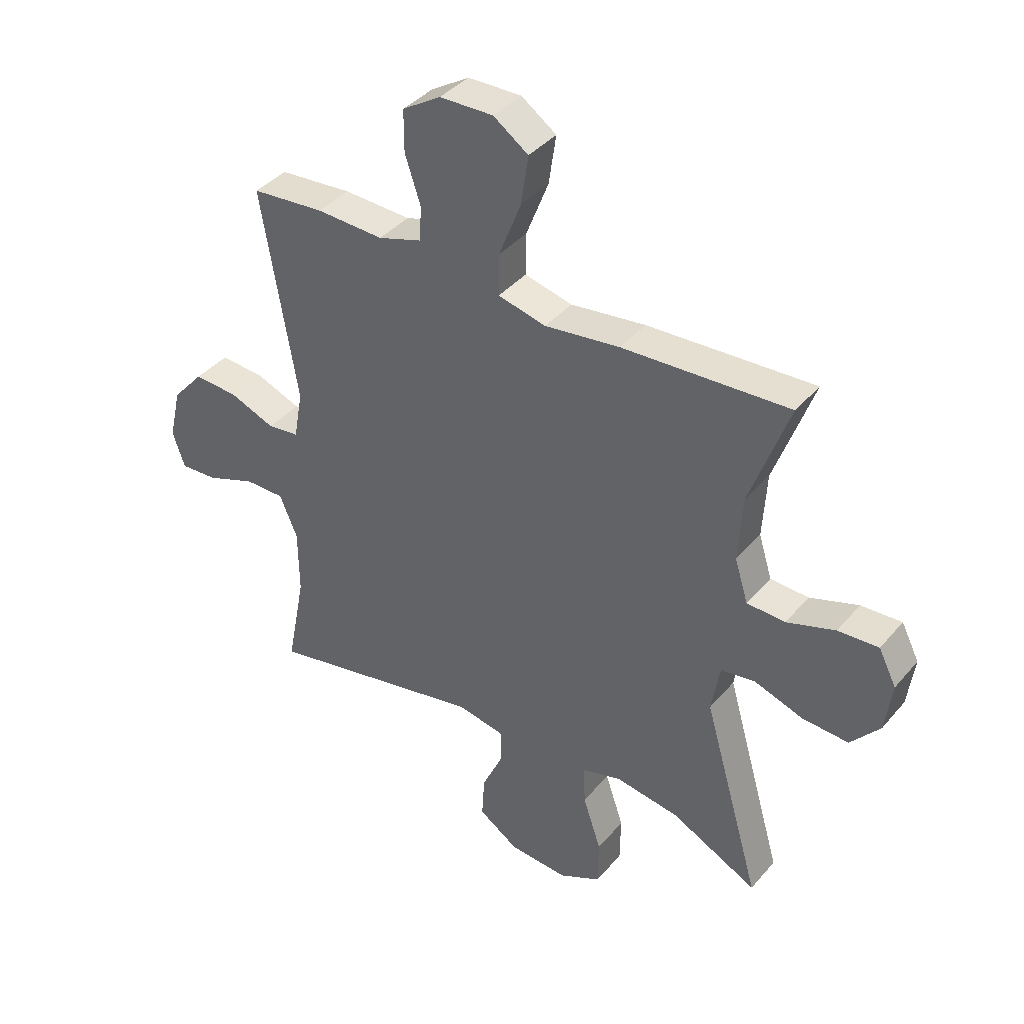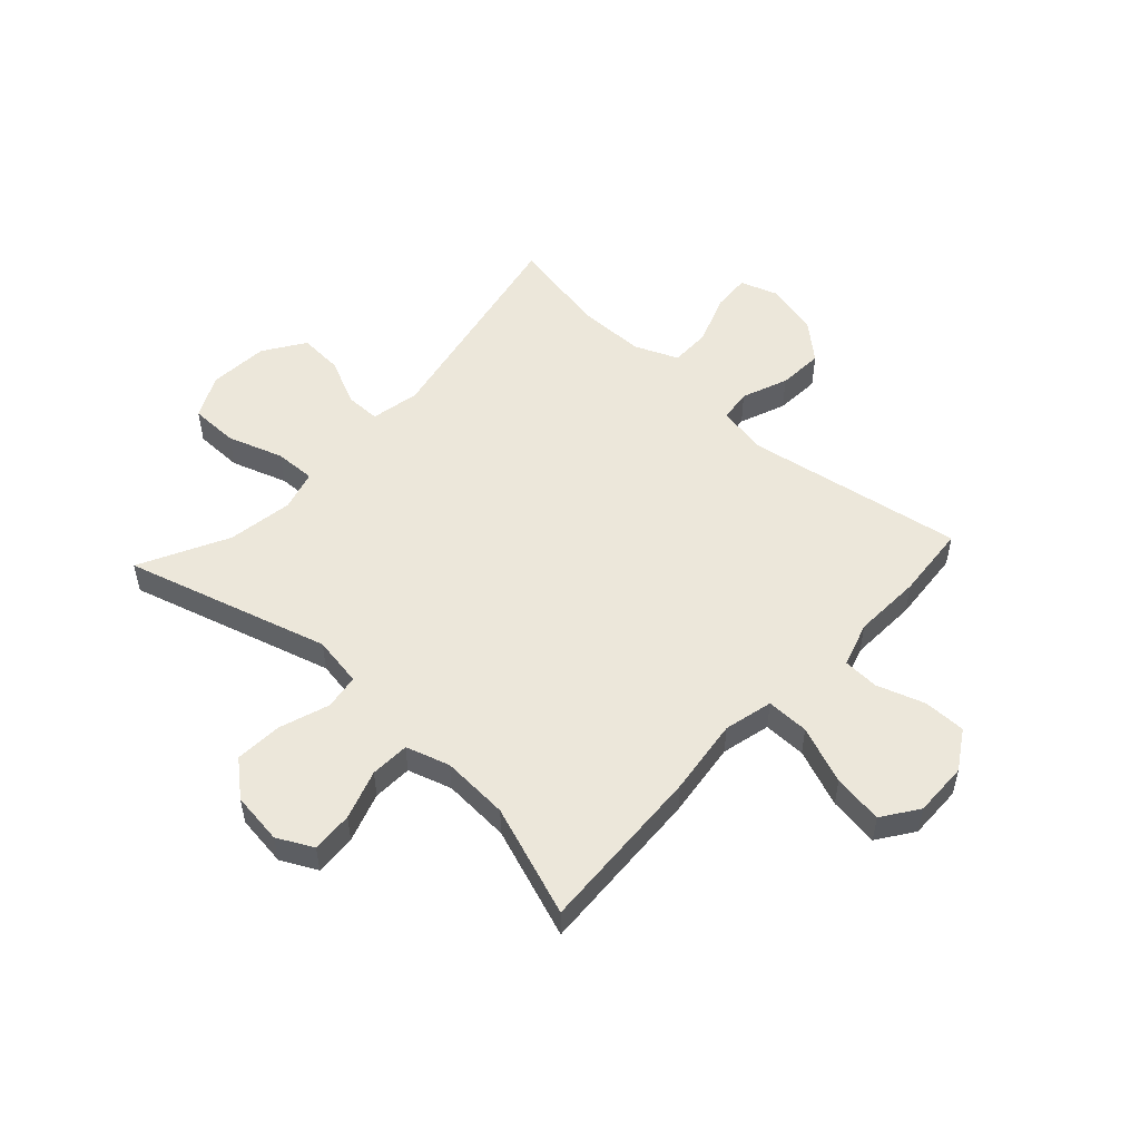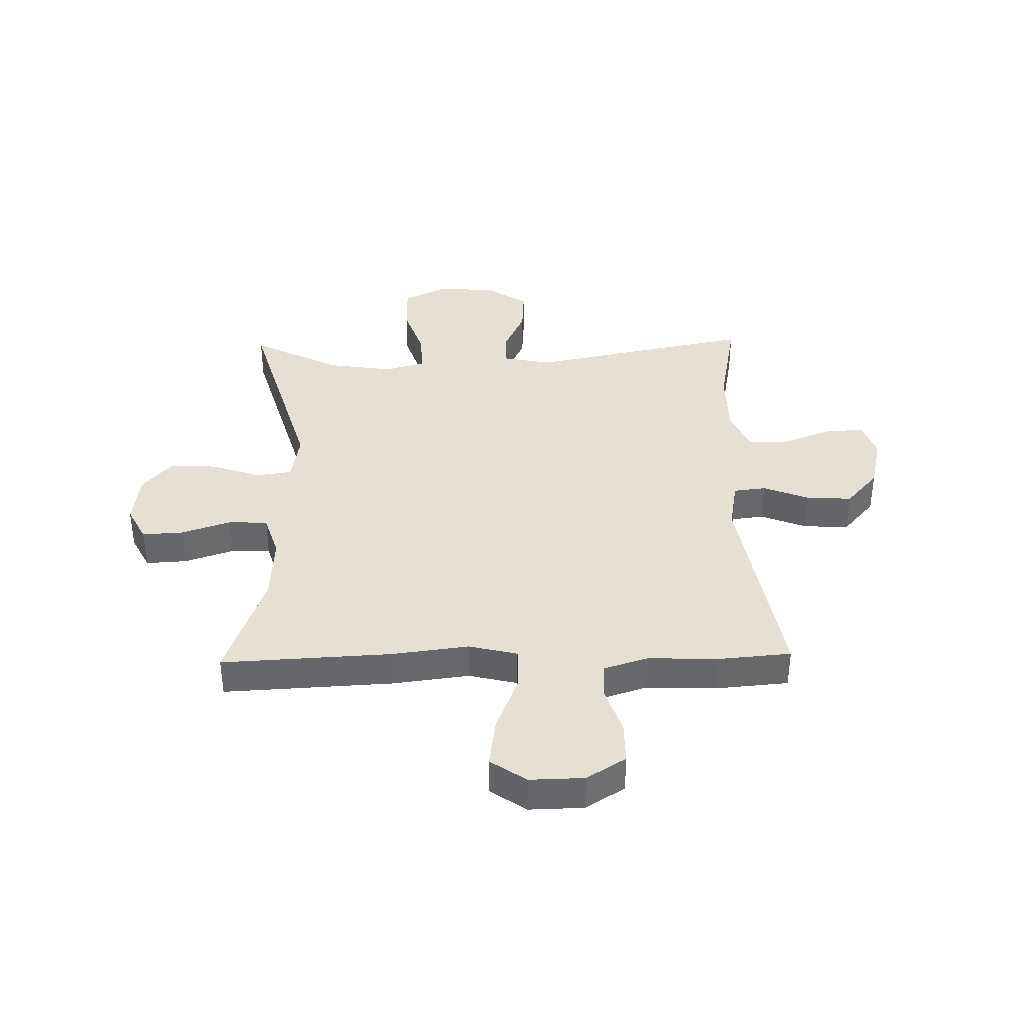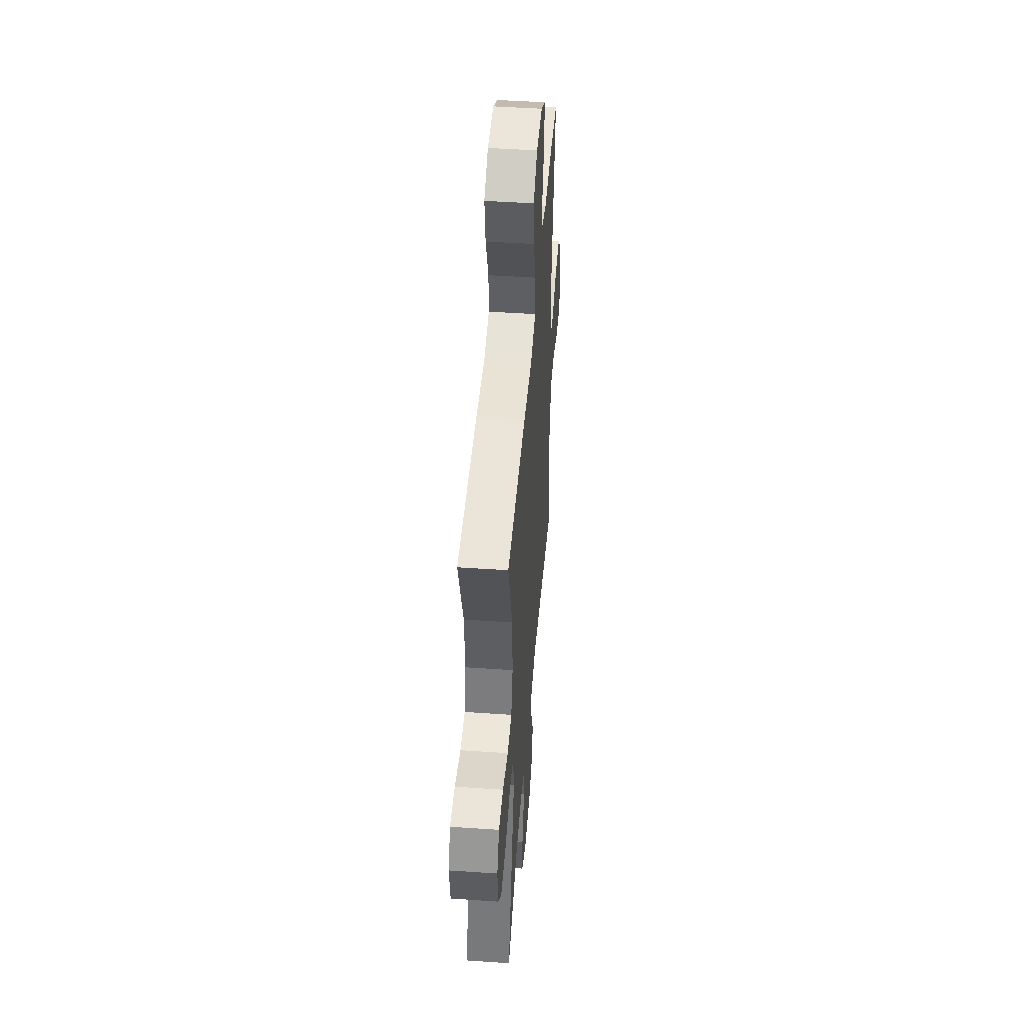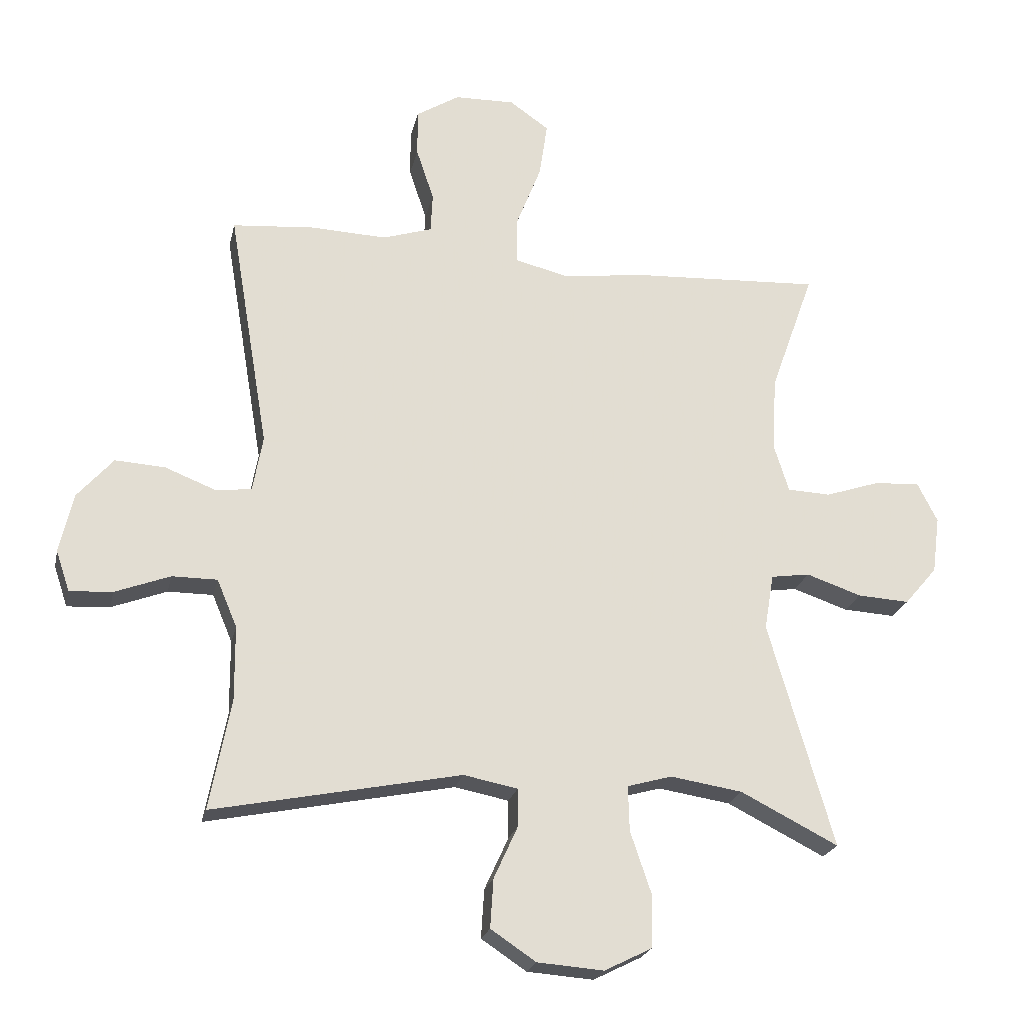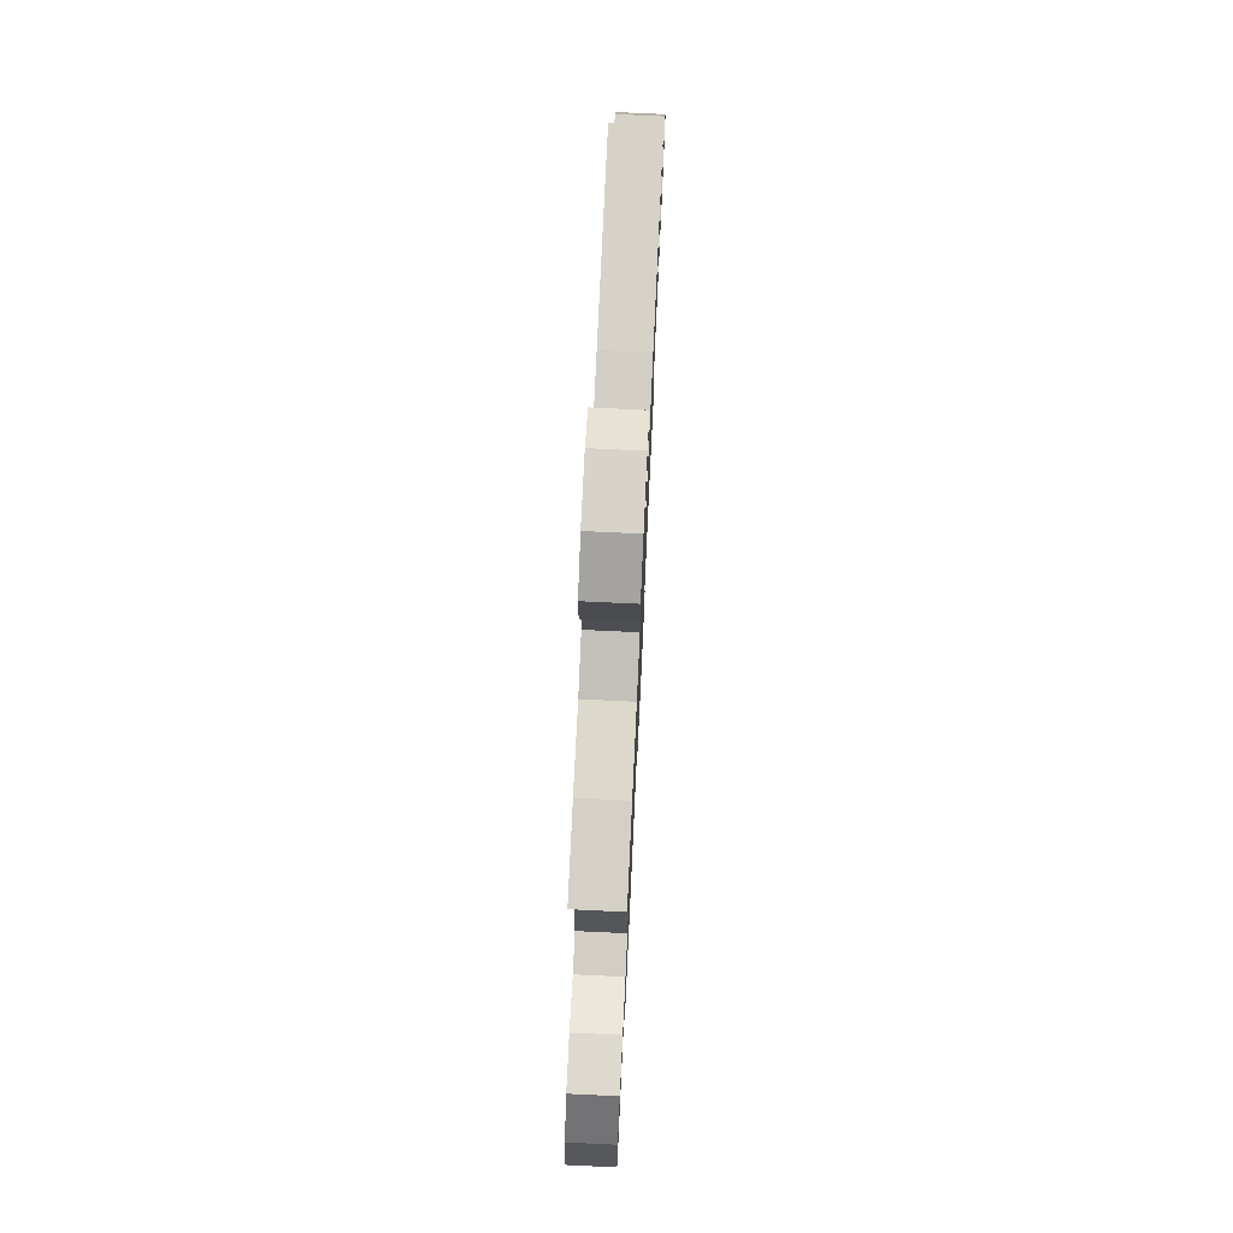
<metadata>
{"format":"obj","ext":"obj","renderer":"f3d","projection":"perspective","resolution":1024,"background":"white","views":[{"elev":39.3,"azim":-144.2,"up":"+Z"},{"elev":52.5,"azim":-47.4,"up":"+Y"},{"elev":38.1,"azim":-1.3,"up":"+Y"},{"elev":47.9,"azim":-85.6,"up":"+Z"},{"elev":-22.3,"azim":167.8,"up":"+Z"},{"elev":75.1,"azim":92.7,"up":"+Z"}]}
</metadata>
<code>
v -0.5 0.07 0.5
v -0.201 0.07 0.485
v -0.066 0.07 0.468
v 0.02 0.07 0.489
v 0.019 0.07 0.564
v -0.021 0.07 0.666
v -0.034 0.07 0.754
v 0.029 0.07 0.798
v 0.125 0.07 0.796
v 0.194 0.07 0.753
v 0.194 0.07 0.678
v 0.166 0.07 0.594
v 0.169 0.07 0.531
v 0.248 0.07 0.506
v 0.369 0.07 0.511
v 0.5 0.07 0.5
v 0.436 0.07 0.118
v 0.452 0.07 0.029
v 0.509 0.07 0.022
v 0.59 0.07 0.054
v 0.67 0.07 0.059
v 0.727 0.07 -0.006
v 0.749 0.07 -0.101
v 0.727 0.07 -0.166
v 0.659 0.07 -0.162
v 0.571 0.07 -0.129
v 0.499 0.07 -0.129
v 0.467 0.07 -0.205
v 0.466 0.07 -0.324
v 0.5 0.07 -0.5
v 0.105 0.07 -0.421
v 0.019 0.07 -0.438
v 0.019 0.07 -0.499
v 0.057 0.07 -0.582
v 0.062 0.07 -0.66
v -0.01 0.07 -0.708
v -0.116 0.07 -0.716
v -0.192 0.07 -0.678
v -0.193 0.07 -0.593
v -0.16 0.07 -0.495
v -0.158 0.07 -0.423
v -0.229 0.07 -0.403
v -0.344 0.07 -0.421
v -0.5 0.07 -0.5
v -0.396 0.07 -0.14
v -0.411 0.07 -0.051
v -0.473 0.07 -0.042
v -0.561 0.07 -0.072
v -0.644 0.07 -0.077
v -0.696 0.07 -0.016
v -0.708 0.07 0.075
v -0.676 0.07 0.138
v -0.603 0.07 0.134
v -0.516 0.07 0.105
v -0.447 0.07 0.108
v -0.423 0.07 0.185
v -0.43 0.07 0.304
v -0.5 0 0.5
v -0.201 0 0.485
v -0.066 0 0.468
v 0.02 0 0.489
v 0.019 0 0.564
v -0.021 0 0.666
v -0.034 0 0.754
v 0.029 0 0.798
v 0.125 0 0.796
v 0.194 0 0.753
v 0.194 0 0.678
v 0.166 0 0.594
v 0.169 0 0.531
v 0.248 0 0.506
v 0.369 0 0.511
v 0.5 0 0.5
v 0.436 0 0.118
v 0.452 0 0.029
v 0.509 0 0.022
v 0.59 0 0.054
v 0.67 0 0.059
v 0.727 0 -0.006
v 0.749 0 -0.101
v 0.727 0 -0.166
v 0.659 0 -0.162
v 0.571 0 -0.129
v 0.499 0 -0.129
v 0.467 0 -0.205
v 0.466 0 -0.324
v 0.5 0 -0.5
v 0.105 0 -0.421
v 0.019 0 -0.438
v 0.019 0 -0.499
v 0.057 0 -0.582
v 0.062 0 -0.66
v -0.01 0 -0.708
v -0.116 0 -0.716
v -0.192 0 -0.678
v -0.193 0 -0.593
v -0.16 0 -0.495
v -0.158 0 -0.423
v -0.229 0 -0.403
v -0.344 0 -0.421
v -0.5 0 -0.5
v -0.396 0 -0.14
v -0.411 0 -0.051
v -0.473 0 -0.042
v -0.561 0 -0.072
v -0.644 0 -0.077
v -0.696 0 -0.016
v -0.708 0 0.075
v -0.676 0 0.138
v -0.603 0 0.134
v -0.516 0 0.105
v -0.447 0 0.108
v -0.423 0 0.185
v -0.43 0 0.304
f 51 52 53 54
f 51 54 55
f 50 51 55
f 47 48 49 50
f 47 50 55
f 46 47 55 56
f 43 44 45
f 42 43 45 46
f 41 42 46 56
f 37 38 39 40
f 37 40 41
f 36 37 41
f 33 34 35 36
f 32 33 36 41
f 31 32 41 56
f 29 30 31 56
f 23 24 25 26
f 23 26 27
f 22 23 27
f 19 20 21 22
f 18 19 22 27
f 14 15 16 17
f 13 14 17 18
f 9 10 11 12
f 9 12 13
f 8 9 13
f 5 6 7 8
f 4 5 8 13
f 57 1 2 3
f 57 3 4
f 28 29 56 57
f 18 27 28 57
f 4 13 18 57
f 111 110 109 108
f 112 111 108
f 112 108 107
f 107 106 105 104
f 112 107 104
f 113 112 104 103
f 102 101 100
f 103 102 100 99
f 113 103 99 98
f 97 96 95 94
f 98 97 94
f 98 94 93
f 93 92 91 90
f 98 93 90 89
f 113 98 89 88
f 113 88 87 86
f 83 82 81 80
f 84 83 80
f 84 80 79
f 79 78 77 76
f 84 79 76 75
f 74 73 72 71
f 75 74 71 70
f 69 68 67 66
f 70 69 66
f 70 66 65
f 65 64 63 62
f 70 65 62 61
f 60 59 58 114
f 61 60 114
f 114 113 86 85
f 114 85 84 75
f 114 75 70 61
f 1 58 59 2
f 2 59 60 3
f 3 60 61 4
f 4 61 62 5
f 5 62 63 6
f 6 63 64 7
f 7 64 65 8
f 8 65 66 9
f 9 66 67 10
f 10 67 68 11
f 11 68 69 12
f 12 69 70 13
f 13 70 71 14
f 14 71 72 15
f 15 72 73 16
f 16 73 74 17
f 17 74 75 18
f 18 75 76 19
f 19 76 77 20
f 20 77 78 21
f 21 78 79 22
f 22 79 80 23
f 23 80 81 24
f 24 81 82 25
f 25 82 83 26
f 26 83 84 27
f 27 84 85 28
f 28 85 86 29
f 29 86 87 30
f 30 87 88 31
f 31 88 89 32
f 32 89 90 33
f 33 90 91 34
f 34 91 92 35
f 35 92 93 36
f 36 93 94 37
f 37 94 95 38
f 38 95 96 39
f 39 96 97 40
f 40 97 98 41
f 41 98 99 42
f 42 99 100 43
f 43 100 101 44
f 44 101 102 45
f 45 102 103 46
f 46 103 104 47
f 47 104 105 48
f 48 105 106 49
f 49 106 107 50
f 50 107 108 51
f 51 108 109 52
f 52 109 110 53
f 53 110 111 54
f 54 111 112 55
f 55 112 113 56
f 56 113 114 57
f 57 114 58 1

</code>
